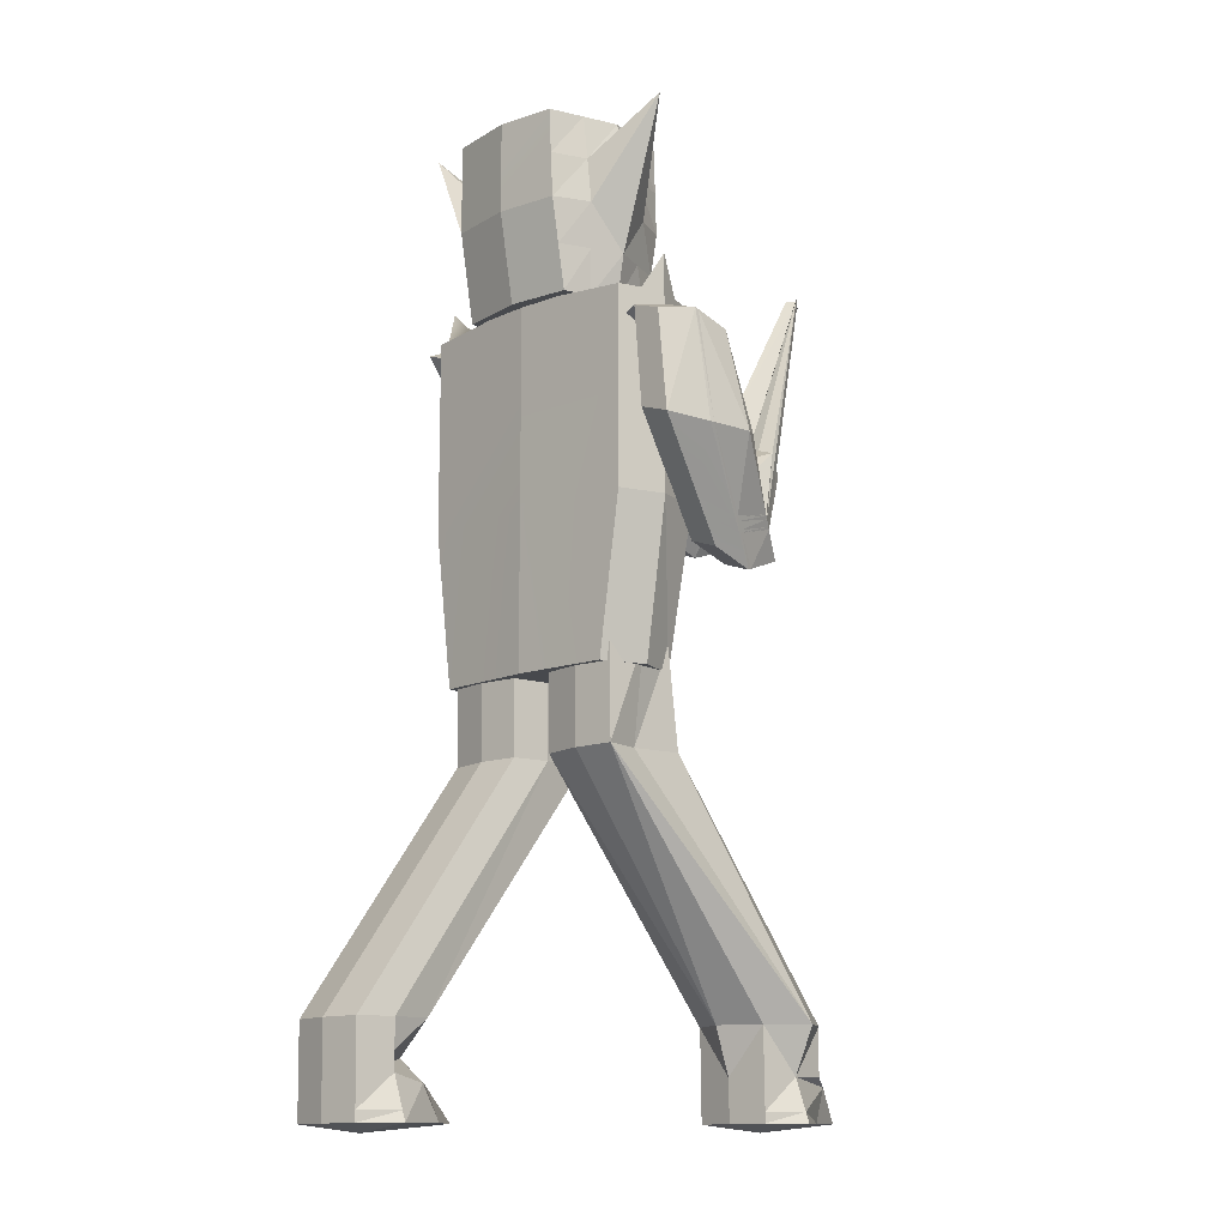
<metadata>
{"format":"obj","ext":"obj","renderer":"f3d","projection":"perspective","resolution":1024,"background":"white","views":[{"elev":-12.2,"azim":134.9,"up":"+Y"}]}
</metadata>
<code>
o HEAD_cube.001
v -0.6521 -0.2134 -0.009176
v -0.5939 0.1564 -0.4933
v -0.5939 -0.2134 -0.5062
v 0.2962 0.1564 -0.5798
v 0.5925 -0.2134 -0.5185
v 0.2962 -0.2134 -0.6244
v 0.6521 0.1564 -0.009176
v 0.5552 -0.2134 0.5676
v 0.6521 -0.2134 -0.009176
v -0.2647 0.1564 0.5951
v -0.5294 -0.2134 0.5472
v -0.2647 -0.2134 0.6195
v 0.261 -1.322 -0.009176
v 0.4251 -1.322 0.5676
v 0.2125 -1.322 0.6053
v -0.3261 0.2514 -0.009176
v -0.5294 0.1564 0.5472
v 0 0.3465 -0.009176
v 0.2776 0.1564 0.6053
v 0.3261 0.2514 -0.009176
v 0 -1.322 -0.009176
v -0.1975 -1.322 0.5951
v -0.2589 -1.322 -0.009176
v 0.2776 -0.2134 0.6297
v 0 0.1564 0.6429
v 0 -0.2134 0.6918
v -0.297 -0.2134 -0.6183
v 0 0.1564 -0.6613
v 0 -0.2134 -0.7303
v -0.297 -0.5831 -0.6593
v 0 -0.9528 -0.7303
v -0.2634 -0.9528 -0.6248
v 0.2451 -0.9528 0.6297
v 0 -0.5831 0.7406
v 0 -0.9528 0.6918
v -0.2647 -0.5831 0.6439
v -0.4622 -0.9528 0.5472
v -0.2311 -0.9528 0.6195
v 0.587 -0.9528 -0.009176
v 0.5552 -0.5831 0.5676
v 0.4902 -0.9528 0.5676
v 0.2962 -0.5831 -0.669
v 0.5274 -0.9528 -0.5387
v 0.2637 -0.9528 -0.6345
v -0.5849 -0.9528 -0.009176
v -0.5939 -0.5831 -0.5192
v -0.5267 -0.9528 -0.5192
v -0.5294 -0.5831 0.5472
v 0.5925 -0.5831 -0.5387
v -0.2298 -1.322 -0.5903
v -0.297 0.1564 -0.5773
v 0.4623 -1.322 -0.5387
v 0.2312 -1.322 -0.6
v 0.5925 0.1564 -0.4982
v 0.522 -1.322 -0.009176
v -0.5177 -1.322 -0.009176
v -0.395 -1.322 0.5472
v -0.4595 -1.322 -0.5192
v 0 -1.322 0.6429
v 0 -1.322 -0.6613
v -0.6521 -0.5831 -0.009176
v 0.6521 -0.5831 -0.009176
v 0 0.2841 -1.134
v 0.2262 0.3313 1.245
v 0.5552 0.1564 0.5676
v -0.6521 0.1564 -0.009176
f 1 2 3
f 4 5 6
f 7 8 9
f 10 11 12
f 13 14 15
f 16 17 10
f 18 19 20
f 21 22 23
f 24 25 26
f 27 28 29
f 30 31 32
f 33 34 35
f 36 37 38
f 39 40 41
f 42 43 44
f 45 46 47
f 48 45 37
f 49 39 43
f 50 21 23
f 4 18 20
f 2 16 51
f 52 13 53
f 54 9 5
f 17 1 11
f 43 55 52
f 37 56 57
f 56 47 58
f 44 52 53
f 55 41 14
f 38 57 22
f 15 35 59
f 32 60 50
f 11 61 48
f 5 62 49
f 30 29 63
f 64 26 34
f 12 48 36
f 9 40 62
f 6 49 42
f 61 3 46
f 26 36 34
f 46 27 30
f 58 32 50
f 35 22 59
f 51 18 28
f 58 23 56
f 34 38 35
f 47 30 32
f 3 51 27
f 23 57 56
f 18 10 25
f 25 12 26
f 63 6 42
f 40 24 64
f 14 33 15
f 31 53 60
f 53 21 60
f 54 20 7
f 31 42 44
f 40 33 41
f 8 19 24
f 20 65 7
f 21 15 59
f 28 6 29
f 1 66 2
f 4 54 5
f 7 65 8
f 10 17 11
f 13 55 14
f 16 66 17
f 18 25 19
f 21 59 22
f 24 19 25
f 27 51 28
f 30 63 31
f 33 64 34
f 36 48 37
f 39 62 40
f 42 49 43
f 45 61 46
f 48 61 45
f 49 62 39
f 50 60 21
f 4 28 18
f 2 66 16
f 52 55 13
f 54 7 9
f 17 66 1
f 43 39 55
f 37 45 56
f 56 45 47
f 44 43 52
f 55 39 41
f 38 37 57
f 15 33 35
f 32 31 60
f 11 1 61
f 5 9 62
f 30 27 29
f 64 24 26
f 12 11 48
f 9 8 40
f 6 5 49
f 61 1 3
f 26 12 36
f 46 3 27
f 58 47 32
f 35 38 22
f 51 16 18
f 58 50 23
f 34 36 38
f 47 46 30
f 3 2 51
f 23 22 57
f 18 16 10
f 25 10 12
f 63 29 6
f 40 8 24
f 14 41 33
f 31 44 53
f 53 13 21
f 54 4 20
f 31 63 42
f 40 64 33
f 8 65 19
f 20 19 65
f 21 13 15
f 28 4 6
o BODY_cube.002
v -0.5676 -2.032 -0.009176
v -0.3802 -1.373 -1.029
v -0.4903 -2.032 -1.029
v 0 -1.063 -1.171
v 0.3793 -2.032 -1.049
v 0 -2.032 -1.171
v 0.4175 -2.032 -0.009176
v 0.3555 -1.371 1.028
v 0.3555 -2.032 1.028
v 0 -2.032 1.103
v -0.3389 -1.371 1.007
v -0.4398 -2.032 1.007
v 0 -4.27 -0.009177
v 0.3555 -4.27 0.8603
v 0 -4.27 0.9356
v 0 -1.178 -0.009176
v 0 -1.371 1.103
v 0.4175 -1.293 -0.009176
v -0.3389 -4.27 0.8398
v -0.4175 -4.27 -0.009177
v -0.4436 -2.982 -1.029
v 0 -2.982 -1.171
v 0 -2.982 1.103
v 0.3555 -2.982 1.028
v -0.397 -2.982 1.007
v 0.4175 -2.982 -0.009176
v 0.3793 -2.982 -1.049
v -0.5039 -2.982 -0.009176
v -0.3802 -4.27 -0.8322
v 0.3793 -1.373 -1.049
v 0.3793 -4.27 -0.8518
v 0 -4.27 -0.9743
v -0.4175 -1.293 -0.009176
v 0.4175 -4.27 -0.009177
v -0.1695 -1.371 1.055
v 0.1777 -1.065 1.065
v -0.1901 -1.373 -1.1
v 0.1897 -1.373 -1.11
v 0.1897 -1.703 -1.11
v 0 -1.703 -1.171
v 0.2845 -1.373 -1.079
v 0 -1.275 -0.5903
v -0.2852 -1.373 -1.065
v -0.2377 -1.373 -1.083
v 0.09483 -1.538 -1.141
v 0 -1.538 -1.171
v 0.2371 -1.373 -1.095
v 0 -1.324 -0.8809
v 0 -1.274 0.547
v 0 -1.702 1.103
v -0.2542 -1.371 1.031
v 0.2666 -1.371 1.047
v 0.1777 -1.702 1.065
v 0.1777 -1.274 0.5093
v 0.08887 -1.371 1.084
v 0.1333 -1.536 1.075
v 0.1333 -1.323 0.7968
f 67 68 69
f 105 72 106
f 73 74 75
f 76 77 78
f 79 80 81
f 115 101 83
f 120 84 82
f 79 85 86
f 119 75 74
f 68 72 69
f 87 72 88
f 75 89 90
f 76 91 89
f 73 90 92
f 72 93 88
f 94 69 87
f 78 94 91
f 71 92 93
f 95 79 86
f 96 82 84
f 114 103 110
f 97 79 98
f 96 73 71
f 78 99 67
f 97 92 100
f 85 94 86
f 94 95 86
f 98 93 97
f 92 80 100
f 89 85 81
f 90 81 80
f 95 88 98
f 67 99 68
f 105 96 71
f 73 84 74
f 116 101 117
f 79 100 80
f 82 99 77
f 123 102 118
f 79 81 85
f 122 83 116
f 103 112 110
f 87 69 72
f 75 76 89
f 76 78 91
f 73 75 90
f 72 71 93
f 94 67 69
f 78 67 94
f 71 73 92
f 95 98 79
f 104 114 113
f 68 99 82
f 97 100 79
f 96 84 73
f 78 77 99
f 97 93 92
f 85 91 94
f 94 87 95
f 98 88 93
f 92 90 80
f 89 91 85
f 90 89 81
f 95 87 88
f 96 108 82
f 68 106 72
f 113 105 111
f 68 108 109
f 111 106 112
f 70 111 112
f 104 111 70
f 107 114 108
f 110 106 109
f 109 114 110
f 119 116 76
f 123 74 120
f 116 77 76
f 77 115 82
f 115 120 82
f 74 122 119
f 118 121 122
f 83 123 115
f 105 71 72
f 115 117 101
f 120 74 84
f 119 76 75
f 114 70 103
f 105 107 96
f 116 83 101
f 123 121 102
f 122 121 83
f 103 70 112
f 104 70 114
f 96 107 108
f 68 109 106
f 113 107 105
f 68 82 108
f 111 105 106
f 104 113 111
f 107 113 114
f 110 112 106
f 109 108 114
f 119 122 116
f 123 118 74
f 116 117 77
f 77 117 115
f 115 123 120
f 74 118 122
f 118 102 121
f 83 121 123
o leg1_cube
v -0.3516 -3.986 -0.5541
v -0.4129 -4.888 -0.8999
v -0.5104 -4.893 -0.5669
v 0 -4.079 -0.9348
v 0.3194 -4.888 -0.9063
v 0 -4.887 -0.8375
v 0.3516 -4.893 -0.5669
v 0.2993 -4.087 -0.217
v 0.2993 -4.898 -0.2284
v 0 -4.898 -0.2038
v -0.2854 -4.087 -0.2236
v -0.3703 -4.898 -0.2351
v -1.625 -7.705 -0.6058
v -1.325 -7.642 -0.2672
v -1.625 -7.642 -0.1384
v 0 -3.845 -0.5521
v 0 -4.087 -0.1924
v 0.3516 -3.986 -0.5541
v -2.169 -7.643 -0.5203
v -2.508 -7.638 -0.6057
v -0.3202 -4.08 -0.8885
v -1.625 -6.888 -1.158
v -1.97 -6.889 -0.9281
v -1.325 -6.898 -0.2567
v -1.625 -6.898 -0.1057
v -1.933 -6.898 -0.2633
v -1.141 -6.893 -0.5952
v -1.305 -6.889 -0.9345
v -1.987 -6.893 -0.5952
v -2.111 -7.633 -0.7703
v 0.3194 -4.08 -0.8948
v -1.305 -7.633 -0.945
v -1.625 -7.632 -1.109
v -1.305 -7.283 -0.9401
v -1.273 -7.55 -0.6044
v -1.305 -7.546 -0.9438
v -2.234 -7.364 -0.5188
v -1.992 -7.169 -0.6005
v -2.259 -7.359 -0.6041
v -2.199 -7.354 -0.7688
v -1.625 -7.283 -0.9801
v -1.625 -7.545 -1.077
v -1.273 -7.288 -0.6007
v -1.325 -7.555 -0.266
v -1.625 -7.555 -0.1631
v -1.921 -7.293 -0.2689
v -1.625 -7.293 -0.2377
v -1.957 -7.283 -0.9337
v -1.325 -7.293 -0.2622
v -1.273 -7.638 -0.6057
f 124 125 126
f 127 128 129
f 130 131 132
f 133 134 135
f 136 137 138
f 139 134 140
f 139 131 141
f 136 142 143
f 131 133 132
f 144 129 125
f 125 145 146
f 147 133 148
f 148 135 149
f 150 132 147
f 145 128 151
f 126 146 152
f 149 126 152
f 128 150 151
f 153 136 143
f 154 139 141
f 144 139 127
f 155 136 156
f 154 130 128
f 135 124 126
f 157 158 159
f 160 161 162
f 161 163 162
f 164 159 165
f 166 167 158
f 168 169 160
f 167 170 168
f 163 164 165
f 151 166 157
f 149 161 169
f 161 146 171
f 164 151 157
f 166 147 172
f 170 149 169
f 147 170 172
f 146 164 171
f 153 165 156
f 137 168 138
f 168 142 138
f 158 137 173
f 165 155 156
f 143 163 153
f 160 143 142
f 159 173 155
f 124 144 125
f 127 154 128
f 130 141 131
f 133 140 134
f 136 173 137
f 139 124 134
f 139 140 131
f 136 138 142
f 131 140 133
f 144 127 129
f 125 129 145
f 147 132 133
f 148 133 135
f 150 130 132
f 145 129 128
f 126 125 146
f 149 135 126
f 128 130 150
f 153 156 136
f 154 127 139
f 144 124 139
f 155 173 136
f 154 141 130
f 135 134 124
f 157 166 158
f 160 169 161
f 161 171 163
f 164 157 159
f 166 172 167
f 168 170 169
f 167 172 170
f 163 171 164
f 151 150 166
f 149 152 161
f 161 152 146
f 164 145 151
f 166 150 147
f 170 148 149
f 147 148 170
f 146 145 164
f 153 163 165
f 137 167 168
f 168 160 142
f 158 167 137
f 165 159 155
f 143 162 163
f 160 162 143
f 159 158 173
o leg2_cube.003
v -0.478 -4.893 0.4797
v -0.3202 -4.08 0.1582
v -0.4129 -4.888 0.1468
v 0 -4.079 0.1118
v 0.3194 -4.888 0.1404
v 0 -4.888 0.1004
v 0.3516 -4.893 0.4797
v 0.2993 -4.087 0.8297
v 0.2993 -4.898 0.8182
v 0 -4.898 0.8428
v -0.2854 -4.087 0.823
v -0.3703 -4.898 0.8115
v 1.513 -7.705 0.4409
v 1.812 -7.642 0.7795
v 1.513 -7.642 0.9083
v 0 -3.845 0.4945
v 0 -4.087 0.8543
v 0.3516 -3.986 0.4926
v 0.9919 -7.642 0.7728
v 0.6535 -7.638 0.441
v 1.167 -6.889 0.1185
v 1.513 -6.888 0.07212
v 1.513 -6.898 0.9376
v 1.812 -6.898 0.79
v 1.204 -6.898 0.7833
v 1.864 -6.893 0.4515
v 1.832 -6.889 0.1121
v 1.127 -6.893 0.4515
v 1.05 -7.633 0.108
v 0.3194 -4.08 0.1518
v 1.832 -7.633 0.1016
v 1.513 -7.632 -0.06216
v -0.3516 -3.986 0.4926
v 1.832 -7.283 0.1066
v 1.864 -7.55 0.4422
v 1.832 -7.546 0.1028
v 1.174 -7.363 0.7743
v 1.145 -7.169 0.4461
v 0.9021 -7.359 0.4425
v 1.209 -7.354 0.1095
v 1.513 -7.283 0.06655
v 1.513 -7.545 -0.03011
v 1.864 -7.288 0.4459
v 1.812 -7.555 0.7807
v 1.513 -7.555 0.8836
v 1.216 -7.293 0.7777
v 1.513 -7.293 0.809
v 1.687 -7.283 0.1129
v 1.812 -7.293 0.7844
v 1.864 -7.638 0.441
f 174 175 176
f 177 178 179
f 180 181 182
f 183 184 185
f 186 187 188
f 189 184 190
f 189 181 191
f 186 192 193
f 181 183 182
f 175 179 176
f 194 179 195
f 182 196 197
f 183 198 196
f 180 197 199
f 195 178 200
f 201 176 194
f 185 201 198
f 200 180 199
f 202 186 193
f 203 189 191
f 175 189 177
f 204 186 205
f 203 180 178
f 185 206 174
f 207 208 209
f 210 211 212
f 211 213 212
f 214 209 215
f 216 217 208
f 218 219 210
f 217 220 218
f 213 214 215
f 200 216 207
f 198 211 219
f 211 194 221
f 195 207 214
f 199 222 216
f 220 198 219
f 197 220 222
f 221 195 214
f 213 205 202
f 187 218 188
f 188 210 192
f 208 187 223
f 215 204 205
f 212 202 193
f 192 212 193
f 209 223 204
f 174 206 175
f 177 203 178
f 180 191 181
f 183 190 184
f 186 223 187
f 189 206 184
f 189 190 181
f 186 188 192
f 181 190 183
f 175 177 179
f 194 176 179
f 182 183 196
f 183 185 198
f 180 182 197
f 195 179 178
f 201 174 176
f 185 174 201
f 200 178 180
f 202 205 186
f 203 177 189
f 175 206 189
f 204 223 186
f 203 191 180
f 185 184 206
f 207 216 208
f 210 219 211
f 211 221 213
f 214 207 209
f 216 222 217
f 218 220 219
f 217 222 220
f 213 221 214
f 200 199 216
f 198 201 211
f 211 201 194
f 195 200 207
f 199 197 222
f 220 196 198
f 197 196 220
f 221 194 195
f 213 215 205
f 187 217 218
f 188 218 210
f 208 217 187
f 215 209 204
f 212 213 202
f 192 210 212
f 209 208 223
o BODY.001_cube.004
v -1.12 -2.214 1.381
v -0.3734 -1.461 1.138
v -1.235 -2.256 1.256
v 0 -1.283 1.202
v 0.2888 -1.442 1.132
v 0 -1.32 1.091
v -0.4845 -2.256 1.256
v -0.4292 -3.14 -0.5741
v -0.4292 -3.178 -0.6856
v -0.6999 -3.252 -0.6606
v -0.958 -3.12 -0.5809
v -1.035 -3.158 -0.6924
v -0.6038 -2.04 0.8693
v -0.6999 -2.923 -1.102
v -0.8024 -2.04 0.8693
v -0.6999 -3.215 -0.5491
v -0.8024 -2.207 1.4
v -0.4845 -2.214 1.381
v -1.12 -2.04 0.8693
v -0.958 -3.118 -1.125
v -0.2896 -1.424 1.249
v -0.3378 -1.515 0.978
v 0 -1.374 0.9308
v -0.6999 -3.306 -0.8207
v -0.4292 -3.232 -0.8457
v -1.002 -3.211 -0.8525
v -0.4845 -2.309 1.096
v 0.2888 -1.495 0.9715
v -1.186 -2.309 1.096
v -0.2896 -1.783 0.8264
v 0.2888 -1.404 1.243
v 0 -1.642 0.7792
v 0.2888 -1.763 0.8199
v -0.53 -2.849 -1.127
f 224 225 226
f 227 228 229
f 230 231 232
f 233 234 235
f 236 237 238
f 224 239 240
f 241 239 231
f 242 237 243
f 231 233 232
f 244 229 225
f 245 229 246
f 232 247 248
f 233 249 247
f 250 232 248
f 229 251 246
f 226 245 252
f 235 252 249
f 251 230 250
f 253 238 242
f 227 241 254
f 244 240 227
f 255 236 238
f 228 241 230
f 234 226 235
f 256 250 236
f 249 242 243
f 252 253 242
f 255 251 256
f 236 248 257
f 237 249 243
f 257 247 237
f 253 246 255
f 224 244 225
f 227 254 228
f 230 241 231
f 233 239 234
f 236 257 237
f 224 234 239
f 241 240 239
f 242 238 237
f 231 239 233
f 244 227 229
f 245 225 229
f 232 233 247
f 233 235 249
f 250 230 232
f 229 228 251
f 226 225 245
f 235 226 252
f 251 228 230
f 253 255 238
f 227 240 241
f 244 224 240
f 255 256 236
f 228 254 241
f 234 224 226
f 256 251 250
f 249 252 242
f 252 245 253
f 255 246 251
f 236 250 248
f 237 247 249
f 257 248 247
f 253 245 246
o hand
v -1.002 -3.115 -1.329
v -1.125 -3.275 -1.222
v -0.9849 -3.074 -1.307
v -0.8265 -3.453 -1.266
v -0.4549 -3.295 -1.162
v -0.8363 -3.416 -1.155
v 0.4159 -2.471 -1.473
v 0.3505 -1.657 -1.438
v 0.3407 -1.62 -1.327
v -0.05174 -1.554 -1.384
v -0.3418 -1.678 -1.492
v -0.4521 -1.64 -1.39
v -0.03324 -2.344 -1.134
v 0.3025 -1.659 -0.8957
v -0.04936 -1.585 -0.952
v -0.4049 -2.513 -1.671
v -0.03269 -1.591 -1.494
v -0.02569 -2.519 -1.655
v 0.4268 -2.513 -1.597
v -0.001399 -1.583 -1.494
v -0.08066 -1.593 -0.9518
v -0.07146 -2.344 -1.138
v -0.01122 -1.545 -1.383
v -0.861 -3.441 -1.261
v -0.8629 -3.403 -1.161
v -0.8504 -3.362 -0.9958
v -0.8727 -3.349 -1.002
v -0.02533 -1.492 -1.224
v 0.3266 -1.566 -1.167
v -0.4236 -1.586 -1.227
v -0.06193 -1.5 -1.224
v 0.4018 -2.417 -1.314
v -0.469 -3.241 -1.003
v -0.9482 -3.02 -1.143
v -1.093 -3.222 -1.058
v -0.5161 -2.417 -1.395
v -0.1326 -2.99 -1.278
v -0.1467 -2.936 -1.118
v -0.5922 -2.816 -0.9576
v -0.1223 -3.029 -1.393
v 0.01269 -2.519 -1.654
v -0.5518 -3.099 -1.407
v -0.4591 -2.664 -0.9539
v -0.7019 -2.817 -0.9516
v -0.5654 -2.471 -1.56
v -0.4196 -2.139 -1.127
v -0.4491 -2.344 -1.171
v -0.3898 -1.679 -0.9501
v -1.041 -2.903 -0.984
v -1.239 -3.09 -0.9214
v -0.8638 -3.094 -0.8448
v -0.4823 -2.973 -0.8519
v -0.8982 -3.094 -0.8518
v -1.402 -2.241 -0.7928
v -2.712 -0.5165 -0.1958
v -2.787 -0.4967 -0.1204
v -0.2322 -3.017 -1.087
v -0.4615 -2.696 -0.9433
v -0.4653 -2.746 -0.9268
v -0.2079 -3.109 -1.361
v -0.1661 -3.021 -1.266
v -0.2181 -3.071 -1.247
v -0.7338 -2.846 -0.9405
v -0.7834 -2.891 -0.9232
v -0.6338 -3.19 -1.368
v -0.9372 -3.05 -1.366
v -0.5839 -3.135 -1.392
v -0.5482 -3.143 -1.395
v -0.1559 -3.06 -1.381
v -2.711 -0.4997 -0.07785
v -2.76 -0.5444 -0.0608
v -0.1802 -2.968 -1.106
v -1.333 -2.328 -0.9388
v -2.67 -0.5264 -0.2321
v -1.351 -2.371 -1.071
v -0.2312 -3.083 -1.242
v -0.2453 -3.029 -1.083
v -1.381 -2.237 -0.6789
v -0.2211 -3.121 -1.356
v -0.5983 -3.199 -1.371
v -0.6464 -3.204 -1.362
v -0.9848 -3.098 -1.339
v -0.4662 -2.759 -0.9227
v -0.796 -2.902 -0.9188
v -2.746 -0.5645 -0.1757
v -2.834 -0.5411 -0.1055
v -2.703 -0.5744 -0.2119
v -0.9066 -3.019 -1.384
v -0.9181 -2.978 -1.347
v -0.8794 -2.924 -1.183
v -0.9464 -2.814 -1.014
v -0.1511 -2.94 -1.116
v -0.4594 -2.668 -0.9525
v -0.1268 -3.033 -1.392
v -0.137 -2.994 -1.276
v -0.7061 -2.821 -0.9501
v -0.5561 -3.104 -1.405
v -0.5159 -3.107 -1.409
v -0.6649 -2.508 -0.8414
v -0.4666 -2.764 -0.921
v -0.4451 -3.332 -1.273
v -0.2364 -3.088 -1.24
v -0.8009 -2.906 -0.9171
v -0.6514 -3.209 -1.36
v -0.616 -3.219 -1.363
v -0.2263 -3.126 -1.355
v -0.8363 -2.906 -0.9232
v -0.2505 -3.034 -1.081
v -1.495 -2.491 -0.8484
v -1.587 -2.394 -0.7088
v -1.515 -2.535 -0.9847
v -1.191 -2.506 -0.8953
v -0.5202 -3.112 -1.407
v -0.6109 -3.213 -1.366
v -1.549 -2.234 -0.7351
v -0.5239 -3.116 -1.406
v -1.116 -2.243 -0.74
v -0.1409 -2.998 -1.275
v -0.155 -2.944 -1.115
v -0.7098 -2.824 -0.9488
v -0.1306 -3.036 -1.39
v -0.5597 -3.108 -1.403
v -0.9106 -3.023 -1.381
v -0.4597 -2.672 -0.9513
v -0.9421 -2.652 -1.2
v -0.7408 -2.603 -1.053
v -0.9141 -3.027 -1.379
v -0.6476 -3.205 -1.362
v -0.6121 -3.215 -1.365
v -0.9968 -3.11 -1.332
v -1.472 -2.366 -0.9966
v -1.458 -2.324 -0.8688
v -0.4663 -2.76 -0.9223
v -0.2324 -3.084 -1.242
v -0.7971 -2.903 -0.9184
v -0.9979 -3.111 -1.331
v -0.2223 -3.123 -1.356
v -1.411 -2.398 -0.6515
v -0.2466 -3.03 -1.082
v -1.201 -3.317 -1.215
f 258 259 260
f 261 262 263
f 264 265 266
f 267 268 269
f 270 271 272
f 273 274 275
f 276 277 265
f 270 278 279
f 265 280 266
f 281 263 282
f 282 283 284
f 266 285 286
f 267 287 288
f 289 266 286
f 263 290 283
f 291 259 292
f 269 293 287
f 294 289 295
f 296 270 279
f 297 298 276
f 299 273 275
f 300 270 301
f 297 264 294
f 268 302 269
f 295 303 300
f 287 304 305
f 306 292 307
f 308 290 309
f 303 286 271
f 288 305 278
f 286 272 271
f 310 283 308
f 311 312 313
f 314 315 316
f 317 318 319
f 316 320 321
f 322 323 324
f 317 325 326
f 321 327 328
f 319 329 314
f 330 331 312
f 332 323 331
f 333 314 334
f 335 321 328
f 336 337 317
f 338 339 322
f 340 321 341
f 336 319 333
f 334 316 340
f 313 342 343
f 312 344 342
f 331 339 344
f 302 345 346
f 293 346 347
f 304 347 348
f 349 300 350
f 351 294 352
f 350 301 353
f 354 345 299
f 351 355 297
f 356 301 296
f 352 295 349
f 290 357 309
f 358 359 262
f 309 360 308
f 281 258 361
f 358 362 363
f 308 364 310
f 262 365 290
f 366 306 367
f 368 291 366
f 368 258 260
f 310 306 307
f 261 361 362
f 356 348 369
f 370 299 355
f 371 322 337
f 335 343 372
f 328 313 343
f 337 324 325
f 292 310 307
f 272 288 278
f 355 275 298
f 296 304 348
f 280 288 285
f 259 284 292
f 259 281 282
f 279 305 304
f 275 277 298
f 280 274 267
f 373 354 370
f 374 369 311
f 375 349 376
f 377 356 374
f 378 370 351
f 379 380 354
f 381 353 377
f 378 352 375
f 376 350 381
f 346 380 382
f 347 382 383
f 348 383 369
f 329 381 315
f 326 375 318
f 315 377 320
f 324 384 379
f 326 373 378
f 320 374 327
f 318 376 329
f 313 374 311
f 325 379 373
f 382 384 332
f 383 332 330
f 369 330 311
f 364 367 306
f 362 385 386
f 387 368 388
f 388 366 389
f 389 367 372
f 365 390 357
f 363 391 359
f 357 392 360
f 361 393 385
f 363 386 394
f 360 395 364
f 359 396 365
f 342 372 343
f 344 389 342
f 344 387 388
f 395 372 367
f 386 338 371
f 396 340 390
f 394 333 391
f 390 341 392
f 385 387 338
f 394 371 336
f 395 341 335
f 391 334 396
f 258 397 259
f 261 358 262
f 264 276 265
f 267 274 268
f 270 303 271
f 273 268 274
f 276 298 277
f 270 272 278
f 265 277 280
f 281 261 263
f 282 263 283
f 266 280 285
f 267 269 287
f 289 264 266
f 263 262 290
f 291 260 259
f 269 302 293
f 294 264 289
f 296 301 270
f 297 355 298
f 299 345 273
f 300 303 270
f 297 276 264
f 268 273 302
f 295 289 303
f 287 293 304
f 306 291 292
f 308 283 290
f 303 289 286
f 288 287 305
f 286 285 272
f 310 284 283
f 311 330 312
f 314 329 315
f 317 326 318
f 316 315 320
f 322 339 323
f 317 337 325
f 321 320 327
f 319 318 329
f 330 332 331
f 332 384 323
f 333 319 314
f 335 341 321
f 336 371 337
f 338 387 339
f 340 316 321
f 336 317 319
f 334 314 316
f 313 312 342
f 312 331 344
f 331 323 339
f 302 273 345
f 293 302 346
f 304 293 347
f 349 295 300
f 351 297 294
f 350 300 301
f 354 380 345
f 351 370 355
f 356 353 301
f 352 294 295
f 290 365 357
f 358 363 359
f 309 357 360
f 281 397 258
f 358 261 362
f 308 360 364
f 262 359 365
f 366 291 306
f 368 260 291
f 368 393 258
f 310 364 306
f 261 281 361
f 356 296 348
f 370 354 299
f 371 338 322
f 335 328 343
f 328 327 313
f 337 322 324
f 292 284 310
f 272 285 288
f 355 299 275
f 296 279 304
f 280 267 288
f 259 282 284
f 259 397 281
f 279 278 305
f 275 274 277
f 280 277 274
f 373 379 354
f 374 356 369
f 375 352 349
f 377 353 356
f 378 373 370
f 379 384 380
f 381 350 353
f 378 351 352
f 376 349 350
f 346 345 380
f 347 346 382
f 348 347 383
f 329 376 381
f 326 378 375
f 315 381 377
f 324 323 384
f 326 325 373
f 320 377 374
f 318 375 376
f 313 327 374
f 325 324 379
f 382 380 384
f 383 382 332
f 369 383 330
f 364 395 367
f 362 361 385
f 387 393 368
f 388 368 366
f 389 366 367
f 365 396 390
f 363 394 391
f 357 390 392
f 361 258 393
f 363 362 386
f 360 392 395
f 359 391 396
f 342 389 372
f 344 388 389
f 344 339 387
f 395 335 372
f 386 385 338
f 396 334 340
f 394 336 333
f 390 340 341
f 385 393 387
f 394 386 371
f 395 392 341
f 391 333 334

</code>
